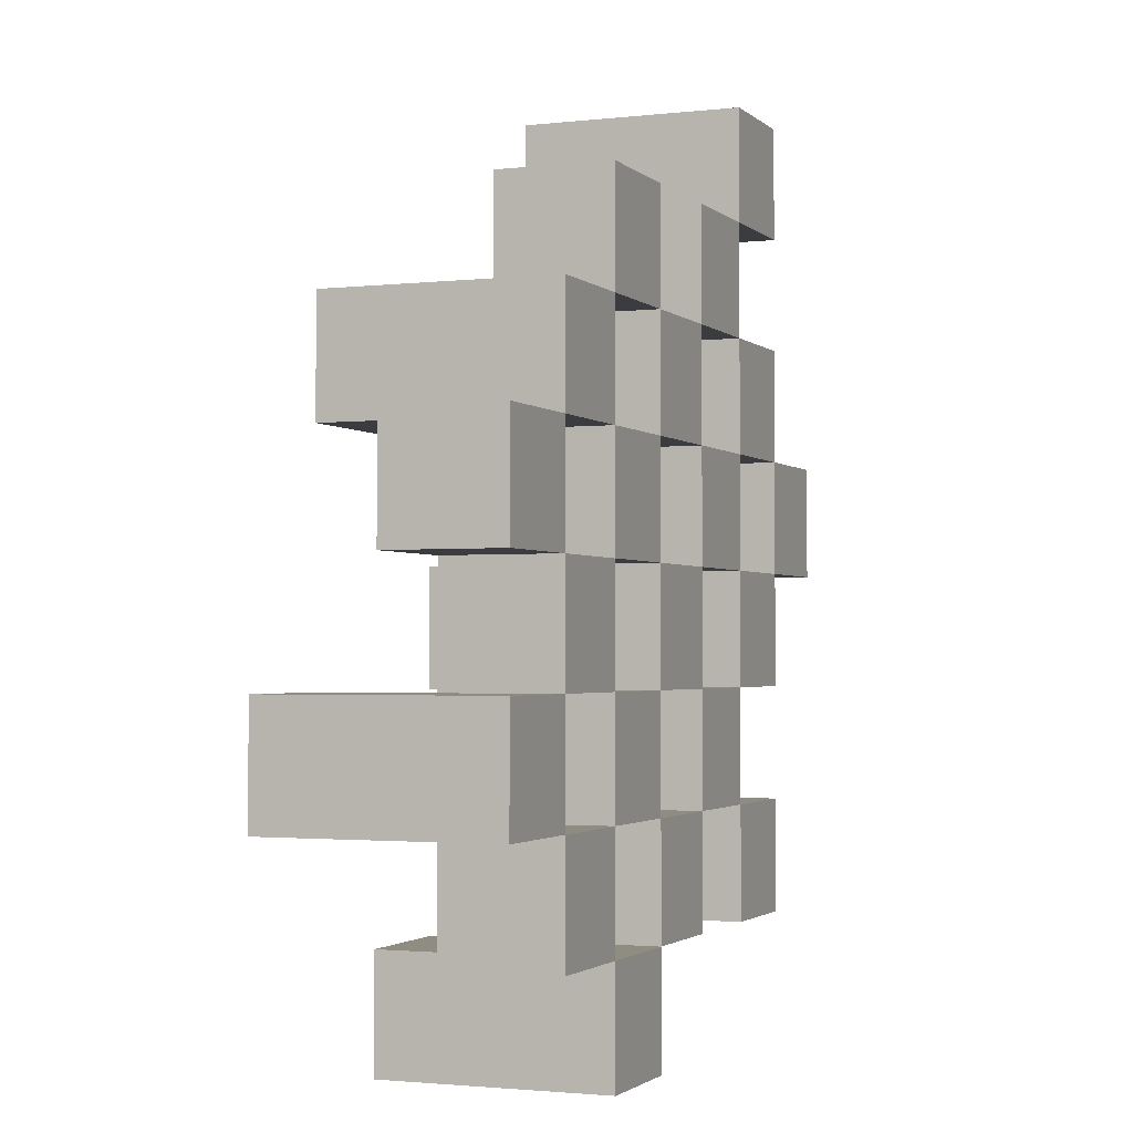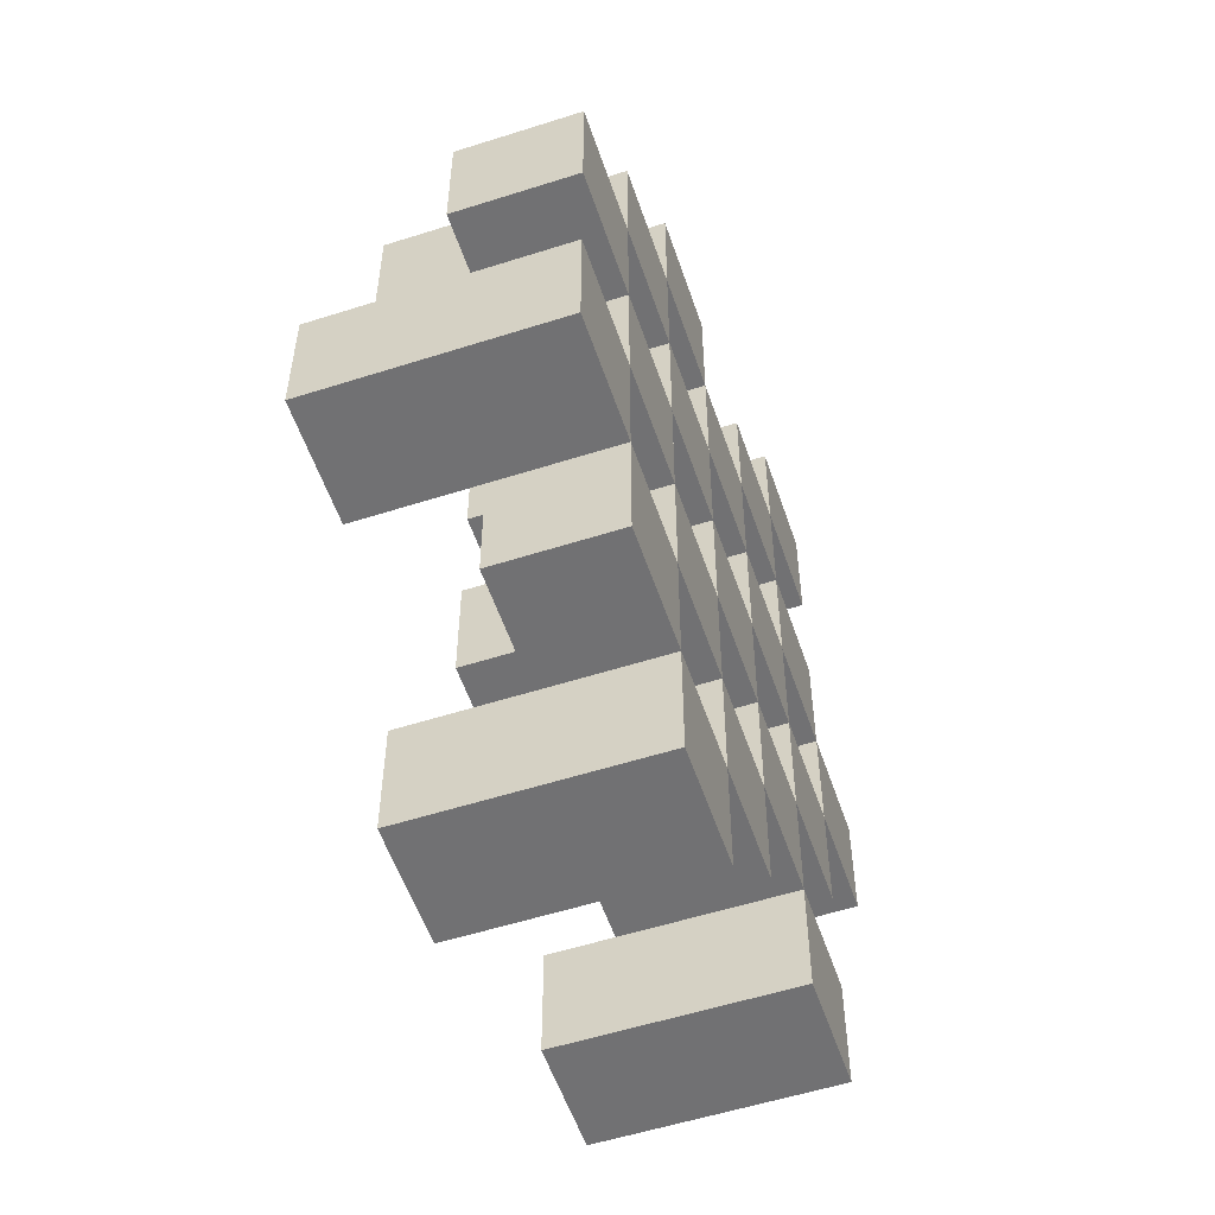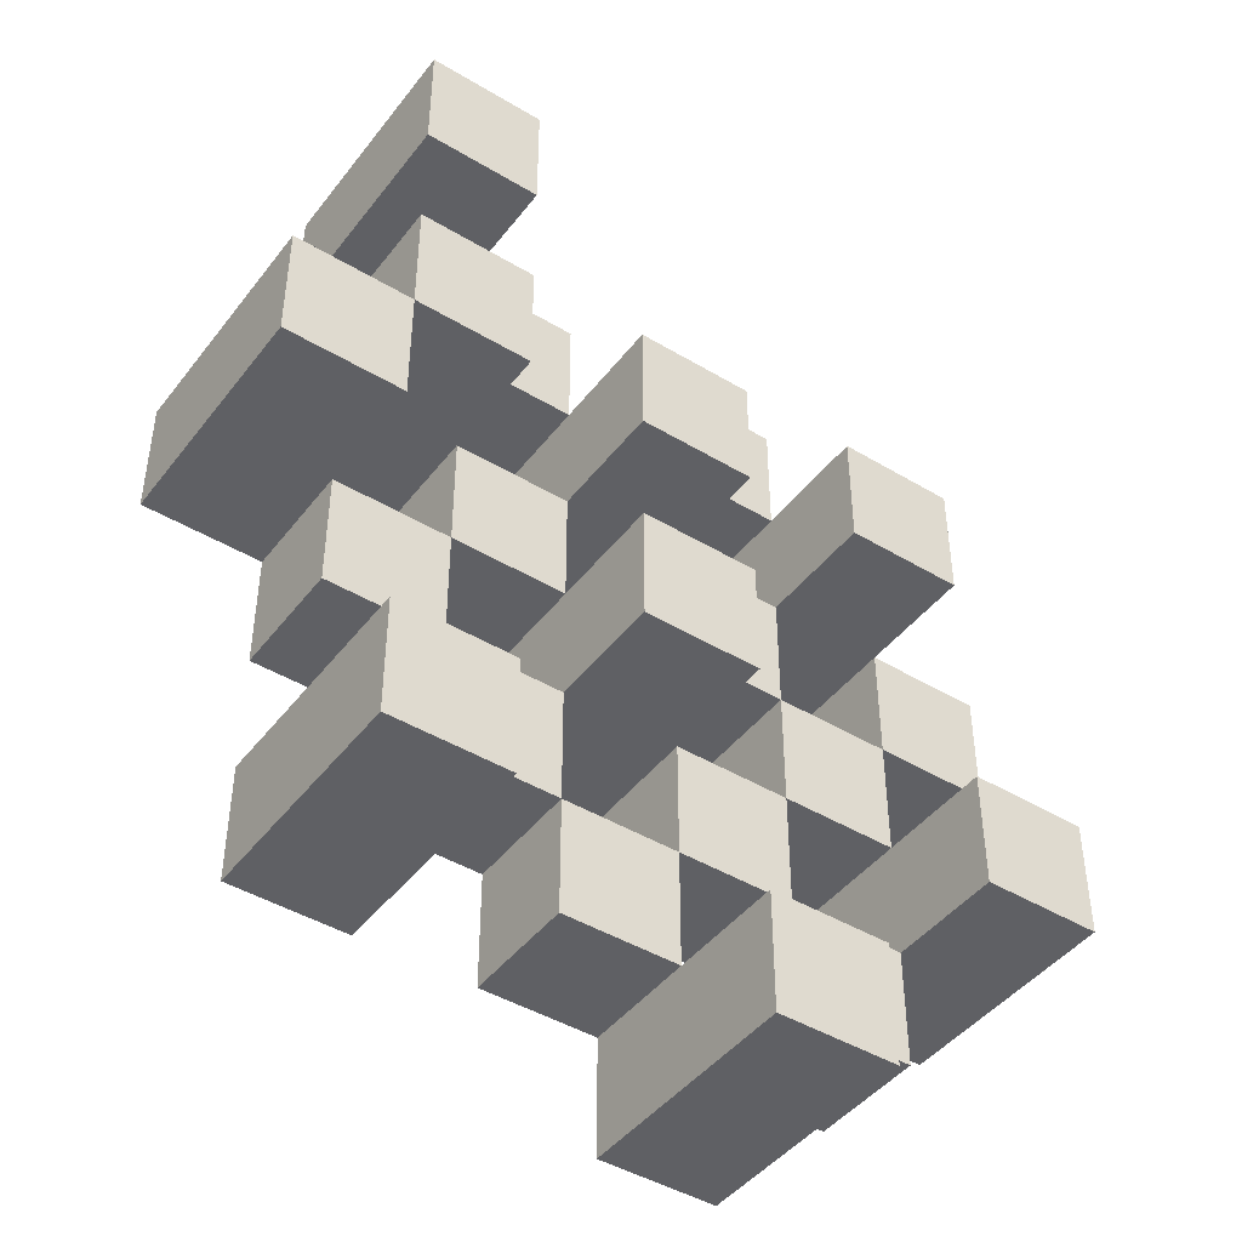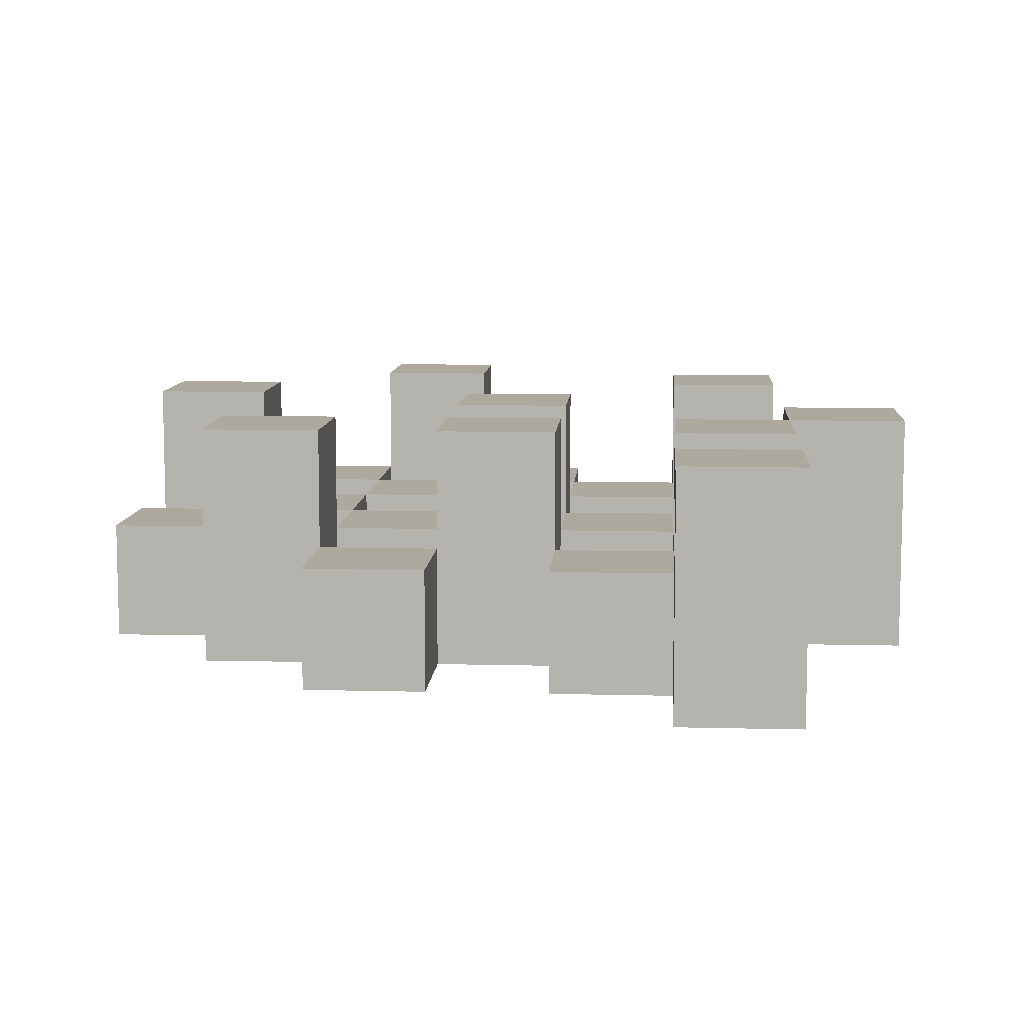
<metadata>
{"format":"obj","ext":"obj","renderer":"f3d","projection":"perspective","resolution":1024,"background":"white","views":[{"elev":-2.0,"azim":-68.0,"up":"+Z"},{"elev":-55.3,"azim":-71.4,"up":"+Z"},{"elev":-44.6,"azim":145.0,"up":"+Z"},{"elev":9.1,"azim":3.9,"up":"+Y"}]}
</metadata>
<code>
o
v 16.5 0.9 7.2
v 16.6 0.9 7.2
v 16.5 1.1 7.2
v 16.6 1.1 7.2
v 16.4 0.9 7.3
v 16.5 0.9 7.3
v 16.6 0.9 7.3
v 16.7 0.9 7.3
v 16.8 0.9 7.3
v 16.9 0.9 7.3
v 16.4 1 7.3
v 16.5 1 7.3
v 16.6 1 7.3
v 16.7 1 7.3
v 16.8 1.1 7.3
v 16.9 1.1 7.3
v 16.3 0.9 7.4
v 16.4 0.9 7.4
v 16.5 0.9 7.4
v 16.6 0.9 7.4
v 16.7 0.9 7.4
v 16.8 0.9 7.4
v 16.4 1 7.4
v 16.5 1 7.4
v 16.6 1 7.4
v 16.7 1 7.4
v 16.8 1 7.4
v 16.3 1.1 7.4
v 16.4 1.1 7.4
v 16.4 0.9 7.5
v 16.5 0.9 7.5
v 16.6 0.9 7.5
v 16.7 0.9 7.5
v 16.8 0.9 7.5
v 16.9 0.9 7.5
v 16.4 1 7.5
v 16.5 1 7.5
v 16.6 1 7.5
v 16.7 1 7.5
v 16.8 1 7.5
v 16.9 1 7.5
v 16.6 1.1 7.5
v 16.7 1.1 7.5
v 16.3 0.9 7.6
v 16.4 0.9 7.6
v 16.5 0.9 7.6
v 16.6 0.9 7.6
v 16.7 0.9 7.6
v 16.8 0.9 7.6
v 16.9 0.9 7.6
v 17 0.9 7.6
v 16.3 1 7.6
v 16.4 1 7.6
v 16.5 1 7.6
v 16.6 1 7.6
v 16.7 1 7.6
v 16.8 1 7.6
v 16.9 1 7.6
v 16.9 1.1 7.6
v 17 1.1 7.6
v 16.4 0.9 7.7
v 16.5 0.9 7.7
v 16.6 0.9 7.7
v 16.7 0.9 7.7
v 16.8 0.9 7.7
v 16.9 0.9 7.7
v 16.4 1 7.7
v 16.5 1 7.7
v 16.6 1 7.7
v 16.7 1 7.7
v 16.8 1 7.7
v 16.4 1.1 7.7
v 16.5 1.1 7.7
v 16.6 1.1 7.7
v 16.7 1.1 7.7
v 16.8 1.1 7.7
v 16.9 1.1 7.7
v 16.5 0.9 7.8
v 16.6 0.9 7.8
v 16.7 0.9 7.8
v 16.8 0.9 7.8
v 16.5 1 7.8
v 16.6 1 7.8
v 16.7 1 7.8
v 16.8 1 7.8
v 16.8 0.9 7.9
v 16.9 0.9 7.9
v 16.8 1 7.9
v 16.8 1.1 7.9
v 16.9 1.1 7.9
v 16.5 0.9 7.3
v 16.6 0.9 7.3
v 16.5 1 7.3
v 16.6 1 7.3
v 16.5 1.1 7.3
v 16.6 1.1 7.3
v 16.4 0.9 7.4
v 16.5 0.9 7.4
v 16.6 0.9 7.4
v 16.7 0.9 7.4
v 16.8 0.9 7.4
v 16.9 0.9 7.4
v 16.4 1 7.4
v 16.5 1 7.4
v 16.6 1 7.4
v 16.7 1 7.4
v 16.8 1 7.4
v 16.8 1.1 7.4
v 16.9 1.1 7.4
v 16.3 0.9 7.5
v 16.4 0.9 7.5
v 16.5 0.9 7.5
v 16.6 0.9 7.5
v 16.7 0.9 7.5
v 16.8 0.9 7.5
v 16.4 1 7.5
v 16.5 1 7.5
v 16.6 1 7.5
v 16.7 1 7.5
v 16.8 1 7.5
v 16.3 1.1 7.5
v 16.4 1.1 7.5
v 16.4 0.9 7.6
v 16.5 0.9 7.6
v 16.6 0.9 7.6
v 16.7 0.9 7.6
v 16.8 0.9 7.6
v 16.9 0.9 7.6
v 16.4 1 7.6
v 16.5 1 7.6
v 16.6 1 7.6
v 16.7 1 7.6
v 16.8 1 7.6
v 16.9 1 7.6
v 16.6 1.1 7.6
v 16.7 1.1 7.6
v 16.3 0.9 7.7
v 16.4 0.9 7.7
v 16.5 0.9 7.7
v 16.6 0.9 7.7
v 16.7 0.9 7.7
v 16.8 0.9 7.7
v 16.9 0.9 7.7
v 17 0.9 7.7
v 16.3 1 7.7
v 16.4 1 7.7
v 16.5 1 7.7
v 16.6 1 7.7
v 16.7 1 7.7
v 16.8 1 7.7
v 16.9 1.1 7.7
v 17 1.1 7.7
v 16.4 0.9 7.8
v 16.5 0.9 7.8
v 16.6 0.9 7.8
v 16.7 0.9 7.8
v 16.8 0.9 7.8
v 16.9 0.9 7.8
v 16.5 1 7.8
v 16.6 1 7.8
v 16.7 1 7.8
v 16.8 1 7.8
v 16.4 1.1 7.8
v 16.5 1.1 7.8
v 16.6 1.1 7.8
v 16.7 1.1 7.8
v 16.8 1.1 7.8
v 16.9 1.1 7.8
v 16.5 0.9 7.9
v 16.6 0.9 7.9
v 16.7 0.9 7.9
v 16.8 0.9 7.9
v 16.5 1 7.9
v 16.6 1 7.9
v 16.7 1 7.9
v 16.8 1 7.9
v 16.8 0.9 8
v 16.9 0.9 8
v 16.8 1.1 8
v 16.9 1.1 8
v 16.3 0.9 7.4
v 16.3 1.1 7.4
v 16.3 0.9 7.5
v 16.3 1.1 7.5
v 16.3 0.9 7.6
v 16.3 1 7.6
v 16.3 0.9 7.7
v 16.3 1 7.7
v 16.4 0.9 7.3
v 16.4 1 7.3
v 16.4 0.9 7.4
v 16.4 1 7.4
v 16.4 0.9 7.5
v 16.4 1 7.5
v 16.4 0.9 7.6
v 16.4 1 7.6
v 16.4 0.9 7.7
v 16.4 1 7.7
v 16.4 1.1 7.7
v 16.4 0.9 7.8
v 16.4 1.1 7.8
v 16.5 0.9 7.2
v 16.5 1.1 7.2
v 16.5 0.9 7.3
v 16.5 1 7.3
v 16.5 1.1 7.3
v 16.5 0.9 7.4
v 16.5 1 7.4
v 16.5 0.9 7.5
v 16.5 1 7.5
v 16.5 0.9 7.6
v 16.5 1 7.6
v 16.5 0.9 7.7
v 16.5 1 7.7
v 16.5 0.9 7.8
v 16.5 1 7.8
v 16.5 0.9 7.9
v 16.5 1 7.9
v 16.6 0.9 7.3
v 16.6 1 7.3
v 16.6 0.9 7.4
v 16.6 1 7.4
v 16.6 0.9 7.5
v 16.6 1 7.5
v 16.6 1.1 7.5
v 16.6 0.9 7.6
v 16.6 1 7.6
v 16.6 1.1 7.6
v 16.6 0.9 7.7
v 16.6 1 7.7
v 16.6 1.1 7.7
v 16.6 0.9 7.8
v 16.6 1 7.8
v 16.6 1.1 7.8
v 16.7 0.9 7.4
v 16.7 1 7.4
v 16.7 0.9 7.5
v 16.7 1 7.5
v 16.7 0.9 7.6
v 16.7 1 7.6
v 16.7 0.9 7.7
v 16.7 1 7.7
v 16.7 0.9 7.8
v 16.7 1 7.8
v 16.7 0.9 7.9
v 16.7 1 7.9
v 16.8 0.9 7.3
v 16.8 1.1 7.3
v 16.8 0.9 7.4
v 16.8 1 7.4
v 16.8 1.1 7.4
v 16.8 0.9 7.5
v 16.8 1 7.5
v 16.8 0.9 7.6
v 16.8 1 7.6
v 16.8 0.9 7.7
v 16.8 1 7.7
v 16.8 1.1 7.7
v 16.8 0.9 7.8
v 16.8 1 7.8
v 16.8 1.1 7.8
v 16.8 0.9 7.9
v 16.8 1 7.9
v 16.8 1.1 7.9
v 16.8 0.9 8
v 16.8 1.1 8
v 16.9 0.9 7.6
v 16.9 1 7.6
v 16.9 1.1 7.6
v 16.9 0.9 7.7
v 16.9 1.1 7.7
v 16.4 0.9 7.4
v 16.4 1 7.4
v 16.4 1.1 7.4
v 16.4 0.9 7.5
v 16.4 1 7.5
v 16.4 1.1 7.5
v 16.4 0.9 7.6
v 16.4 1 7.6
v 16.4 0.9 7.7
v 16.4 1 7.7
v 16.5 0.9 7.3
v 16.5 1 7.3
v 16.5 0.9 7.4
v 16.5 1 7.4
v 16.5 0.9 7.5
v 16.5 1 7.5
v 16.5 0.9 7.6
v 16.5 1 7.6
v 16.5 0.9 7.7
v 16.5 1 7.7
v 16.5 1.1 7.7
v 16.5 0.9 7.8
v 16.5 1 7.8
v 16.5 1.1 7.8
v 16.6 0.9 7.2
v 16.6 1.1 7.2
v 16.6 0.9 7.3
v 16.6 1 7.3
v 16.6 1.1 7.3
v 16.6 0.9 7.4
v 16.6 1 7.4
v 16.6 0.9 7.5
v 16.6 1 7.5
v 16.6 0.9 7.6
v 16.6 1 7.6
v 16.6 0.9 7.7
v 16.6 1 7.7
v 16.6 0.9 7.8
v 16.6 1 7.8
v 16.6 0.9 7.9
v 16.6 1 7.9
v 16.7 0.9 7.3
v 16.7 1 7.3
v 16.7 0.9 7.4
v 16.7 1 7.4
v 16.7 0.9 7.5
v 16.7 1 7.5
v 16.7 1.1 7.5
v 16.7 0.9 7.6
v 16.7 1 7.6
v 16.7 1.1 7.6
v 16.7 0.9 7.7
v 16.7 1 7.7
v 16.7 1.1 7.7
v 16.7 0.9 7.8
v 16.7 1 7.8
v 16.7 1.1 7.8
v 16.8 0.9 7.4
v 16.8 1 7.4
v 16.8 0.9 7.5
v 16.8 1 7.5
v 16.8 0.9 7.6
v 16.8 1 7.6
v 16.8 0.9 7.7
v 16.8 1 7.7
v 16.8 0.9 7.8
v 16.8 1 7.8
v 16.8 0.9 7.9
v 16.8 1 7.9
v 16.9 0.9 7.3
v 16.9 1.1 7.3
v 16.9 0.9 7.4
v 16.9 1.1 7.4
v 16.9 0.9 7.5
v 16.9 1 7.5
v 16.9 0.9 7.6
v 16.9 1 7.6
v 16.9 0.9 7.7
v 16.9 1.1 7.7
v 16.9 0.9 7.8
v 16.9 1.1 7.8
v 16.9 0.9 7.9
v 16.9 1.1 7.9
v 16.9 0.9 8
v 16.9 1.1 8
v 17 0.9 7.6
v 17 1.1 7.6
v 17 0.9 7.7
v 17 1.1 7.7
v 16.3 0.9 7.4
v 16.3 0.9 7.5
v 16.3 0.9 7.6
v 16.3 0.9 7.7
v 16.4 0.9 7.3
v 16.4 0.9 7.4
v 16.4 0.9 7.5
v 16.4 0.9 7.6
v 16.4 0.9 7.7
v 16.4 0.9 7.8
v 16.5 0.9 7.2
v 16.5 0.9 7.3
v 16.5 0.9 7.4
v 16.5 0.9 7.5
v 16.5 0.9 7.6
v 16.5 0.9 7.7
v 16.5 0.9 7.8
v 16.5 0.9 7.9
v 16.6 0.9 7.2
v 16.6 0.9 7.3
v 16.6 0.9 7.4
v 16.6 0.9 7.5
v 16.6 0.9 7.6
v 16.6 0.9 7.7
v 16.6 0.9 7.8
v 16.6 0.9 7.9
v 16.7 0.9 7.3
v 16.7 0.9 7.4
v 16.7 0.9 7.5
v 16.7 0.9 7.6
v 16.7 0.9 7.7
v 16.7 0.9 7.8
v 16.7 0.9 7.9
v 16.8 0.9 7.3
v 16.8 0.9 7.4
v 16.8 0.9 7.5
v 16.8 0.9 7.6
v 16.8 0.9 7.7
v 16.8 0.9 7.8
v 16.8 0.9 7.9
v 16.8 0.9 8
v 16.9 0.9 7.3
v 16.9 0.9 7.4
v 16.9 0.9 7.5
v 16.9 0.9 7.6
v 16.9 0.9 7.7
v 16.9 0.9 7.8
v 16.9 0.9 7.9
v 16.9 0.9 8
v 17 0.9 7.6
v 17 0.9 7.7
v 16.3 1 7.6
v 16.3 1 7.7
v 16.4 1 7.3
v 16.4 1 7.4
v 16.4 1 7.5
v 16.4 1 7.6
v 16.4 1 7.7
v 16.5 1 7.3
v 16.5 1 7.4
v 16.5 1 7.5
v 16.5 1 7.6
v 16.5 1 7.7
v 16.5 1 7.8
v 16.5 1 7.9
v 16.6 1 7.3
v 16.6 1 7.4
v 16.6 1 7.5
v 16.6 1 7.6
v 16.6 1 7.7
v 16.6 1 7.8
v 16.6 1 7.9
v 16.7 1 7.3
v 16.7 1 7.4
v 16.7 1 7.5
v 16.7 1 7.6
v 16.7 1 7.7
v 16.7 1 7.8
v 16.7 1 7.9
v 16.8 1 7.4
v 16.8 1 7.5
v 16.8 1 7.6
v 16.8 1 7.7
v 16.8 1 7.8
v 16.8 1 7.9
v 16.9 1 7.5
v 16.9 1 7.6
v 16.3 1.1 7.4
v 16.3 1.1 7.5
v 16.4 1.1 7.4
v 16.4 1.1 7.5
v 16.4 1.1 7.7
v 16.4 1.1 7.8
v 16.5 1.1 7.2
v 16.5 1.1 7.3
v 16.5 1.1 7.7
v 16.5 1.1 7.8
v 16.6 1.1 7.2
v 16.6 1.1 7.3
v 16.6 1.1 7.5
v 16.6 1.1 7.6
v 16.6 1.1 7.7
v 16.6 1.1 7.8
v 16.7 1.1 7.5
v 16.7 1.1 7.6
v 16.7 1.1 7.7
v 16.7 1.1 7.8
v 16.8 1.1 7.3
v 16.8 1.1 7.4
v 16.8 1.1 7.7
v 16.8 1.1 7.8
v 16.8 1.1 7.9
v 16.8 1.1 8
v 16.9 1.1 7.3
v 16.9 1.1 7.4
v 16.9 1.1 7.6
v 16.9 1.1 7.7
v 16.9 1.1 7.8
v 16.9 1.1 7.9
v 16.9 1.1 8
v 17 1.1 7.6
v 17 1.1 7.7
f 3 2 1
f 4 2 3
f 11 6 5
f 12 6 11
f 13 8 7
f 14 8 13
f 15 10 9
f 16 10 15
f 23 18 17
f 24 20 19
f 25 20 24
f 26 22 21
f 27 22 26
f 28 23 17
f 29 23 28
f 36 31 30
f 37 31 36
f 38 33 32
f 39 33 38
f 40 35 34
f 41 35 40
f 42 39 38
f 43 39 42
f 52 45 44
f 53 45 52
f 54 47 46
f 55 47 54
f 56 49 48
f 57 49 56
f 58 51 50
f 59 51 58
f 60 51 59
f 67 62 61
f 68 62 67
f 69 64 63
f 70 64 69
f 71 66 65
f 72 68 67
f 73 68 72
f 74 70 69
f 75 70 74
f 76 66 71
f 77 66 76
f 82 79 78
f 83 79 82
f 84 81 80
f 85 81 84
f 88 87 86
f 89 87 88
f 90 87 89
f 91 92 93
f 93 92 94
f 93 94 95
f 95 94 96
f 97 98 103
f 103 98 104
f 99 100 105
f 105 100 106
f 101 102 107
f 107 102 108
f 108 102 109
f 110 111 116
f 112 113 117
f 117 113 118
f 114 115 119
f 119 115 120
f 110 116 121
f 121 116 122
f 123 124 129
f 129 124 130
f 125 126 131
f 131 126 132
f 127 128 133
f 133 128 134
f 131 132 135
f 135 132 136
f 137 138 145
f 145 138 146
f 139 140 147
f 147 140 148
f 141 142 149
f 149 142 150
f 143 144 151
f 151 144 152
f 153 154 159
f 155 156 160
f 160 156 161
f 157 158 162
f 153 159 163
f 163 159 164
f 160 161 165
f 165 161 166
f 162 158 167
f 167 158 168
f 169 170 173
f 173 170 174
f 171 172 175
f 175 172 176
f 177 178 179
f 179 178 180
f 183 182 181
f 184 182 183
f 187 186 185
f 188 186 187
f 191 190 189
f 192 190 191
f 195 194 193
f 196 194 195
f 200 198 197
f 200 199 198
f 201 199 200
f 204 203 202
f 205 203 204
f 206 203 205
f 209 208 207
f 210 208 209
f 213 212 211
f 214 212 213
f 217 216 215
f 218 216 217
f 221 220 219
f 222 220 221
f 226 224 223
f 226 225 224
f 227 225 226
f 228 225 227
f 232 230 229
f 232 231 230
f 233 231 232
f 234 231 233
f 237 236 235
f 238 236 237
f 241 240 239
f 242 240 241
f 245 244 243
f 246 244 245
f 249 248 247
f 250 248 249
f 251 248 250
f 254 253 252
f 255 253 254
f 259 257 256
f 259 258 257
f 260 258 259
f 261 258 260
f 265 263 262
f 265 264 263
f 266 264 265
f 270 268 267
f 270 269 268
f 271 269 270
f 272 273 275
f 273 274 275
f 275 274 276
f 276 274 277
f 278 279 280
f 280 279 281
f 282 283 284
f 284 283 285
f 286 287 288
f 288 287 289
f 290 291 293
f 291 292 293
f 293 292 294
f 294 292 295
f 296 297 298
f 298 297 299
f 299 297 300
f 301 302 303
f 303 302 304
f 305 306 307
f 307 306 308
f 309 310 311
f 311 310 312
f 313 314 315
f 315 314 316
f 317 318 320
f 318 319 320
f 320 319 321
f 321 319 322
f 323 324 326
f 324 325 326
f 326 325 327
f 327 325 328
f 329 330 331
f 331 330 332
f 333 334 335
f 335 334 336
f 337 338 339
f 339 338 340
f 341 342 343
f 343 342 344
f 345 346 347
f 347 346 348
f 349 350 351
f 351 350 352
f 353 354 355
f 355 354 356
f 357 358 359
f 359 358 360
f 366 362 361
f 367 362 366
f 368 364 363
f 369 364 368
f 372 366 365
f 373 366 372
f 374 368 367
f 375 368 374
f 376 370 369
f 377 370 376
f 379 372 371
f 380 372 379
f 381 374 373
f 382 374 381
f 383 376 375
f 384 376 383
f 385 378 377
f 386 378 385
f 387 381 380
f 388 381 387
f 389 383 382
f 390 383 389
f 391 385 384
f 392 385 391
f 395 389 388
f 396 389 395
f 397 391 390
f 398 391 397
f 399 393 392
f 400 393 399
f 402 395 394
f 403 395 402
f 404 397 396
f 405 397 404
f 406 399 398
f 407 399 406
f 408 401 400
f 409 401 408
f 410 406 405
f 411 406 410
f 412 413 417
f 417 413 418
f 414 415 419
f 419 415 420
f 416 417 421
f 421 417 422
f 420 421 427
f 427 421 428
f 422 423 429
f 429 423 430
f 424 425 431
f 431 425 432
f 426 427 433
f 433 427 434
f 434 435 440
f 440 435 441
f 436 437 442
f 442 437 443
f 438 439 444
f 444 439 445
f 441 442 446
f 446 442 447
f 448 449 450
f 450 449 451
f 452 453 456
f 456 453 457
f 454 455 458
f 458 455 459
f 460 461 464
f 464 461 465
f 462 463 466
f 466 463 467
f 468 469 474
f 474 469 475
f 470 471 477
f 477 471 478
f 472 473 479
f 479 473 480
f 476 477 481
f 481 477 482

</code>
